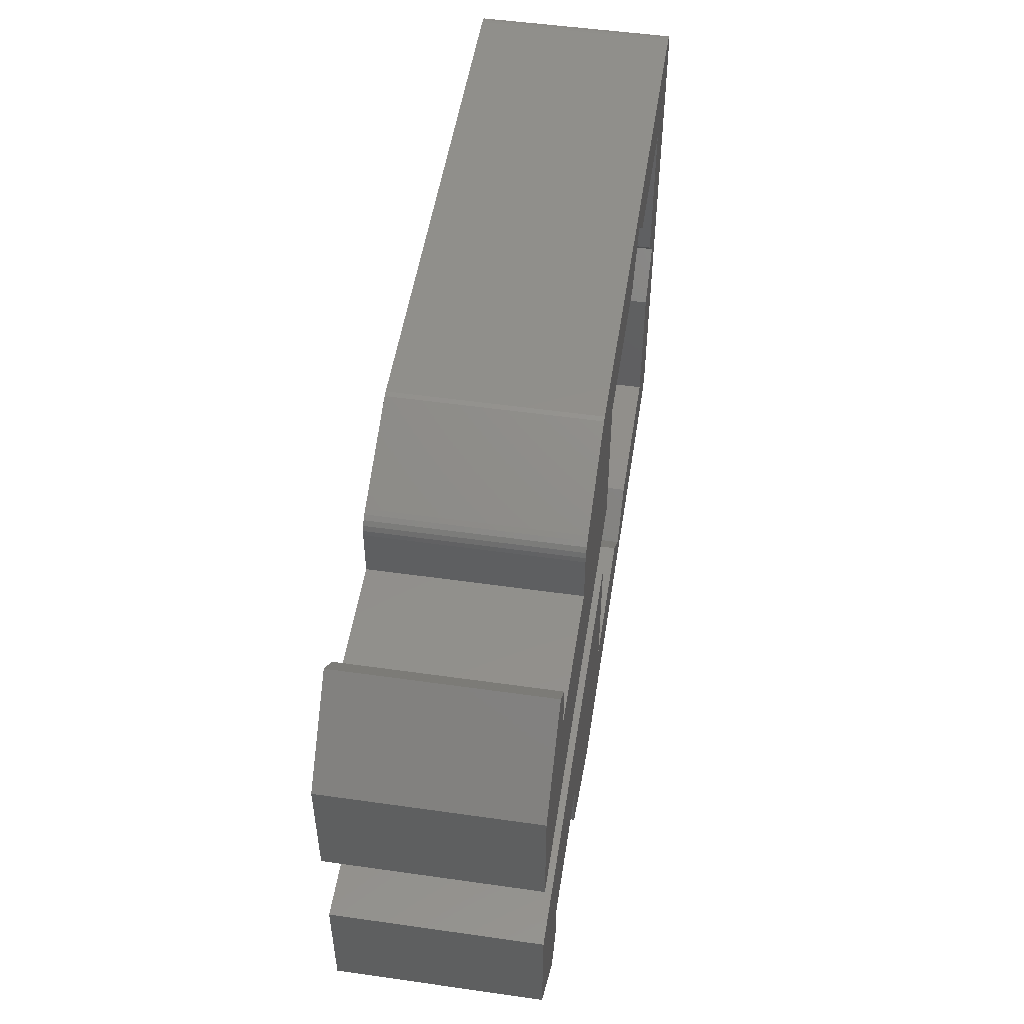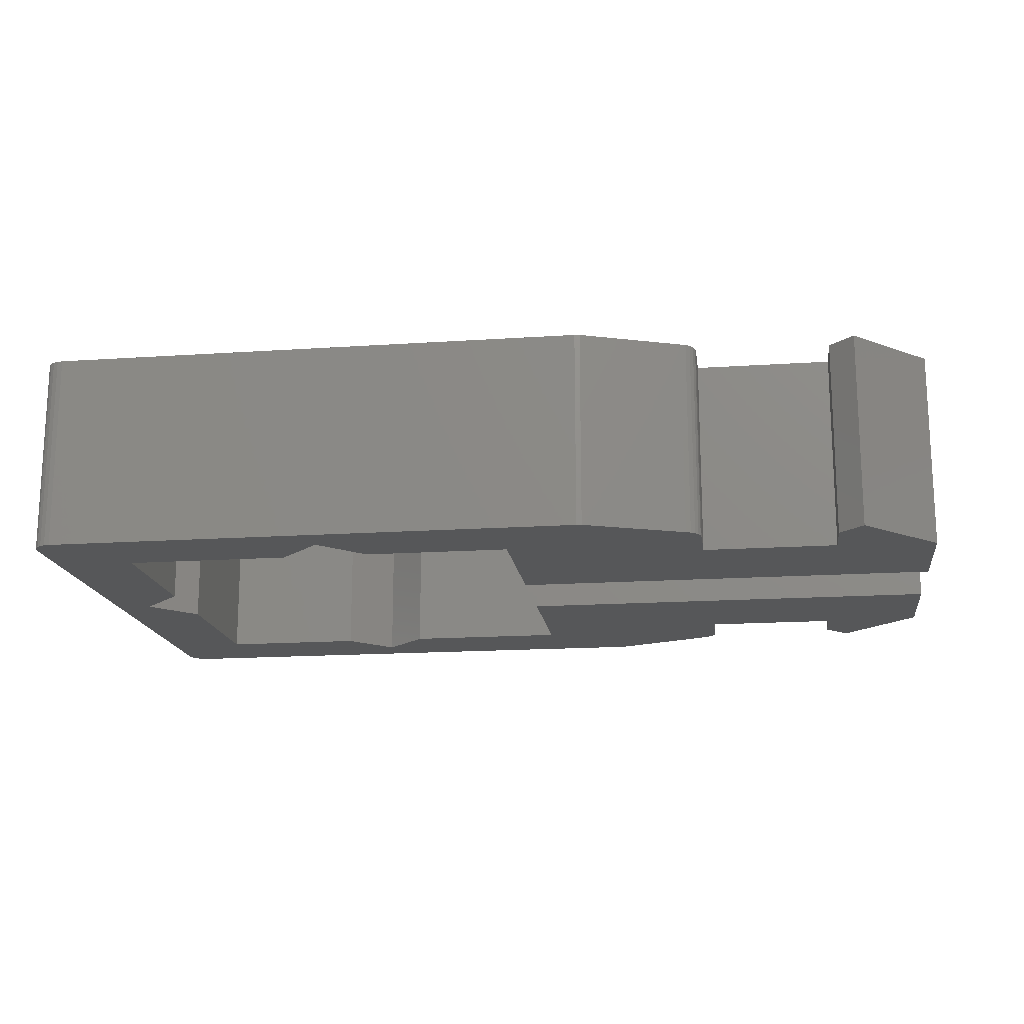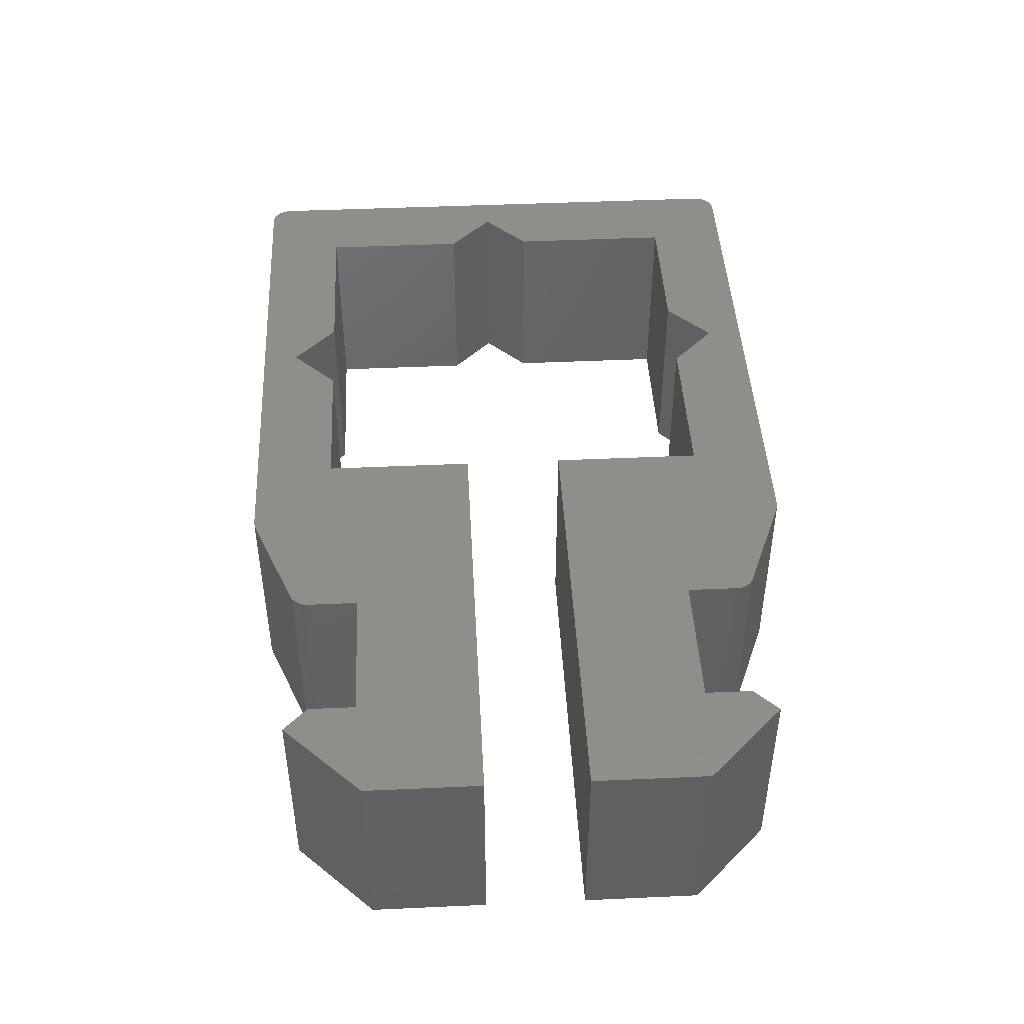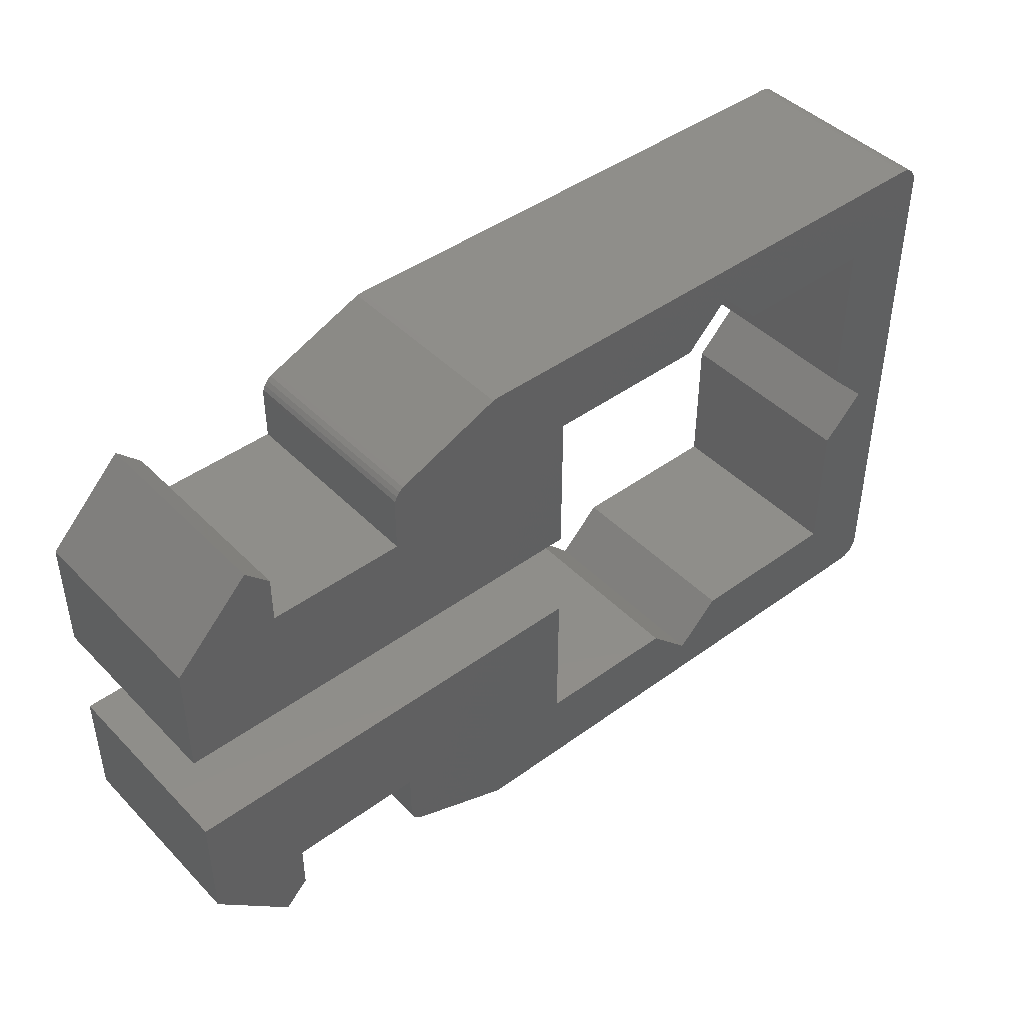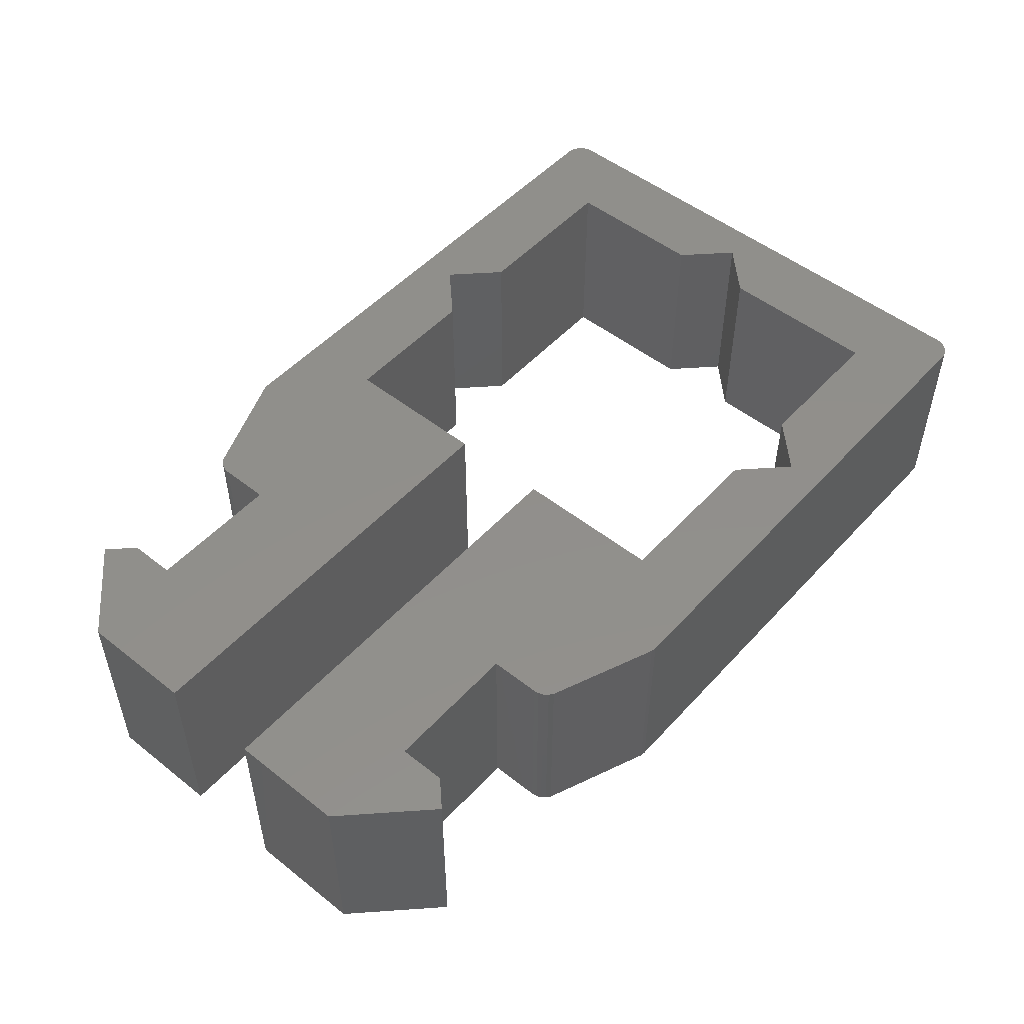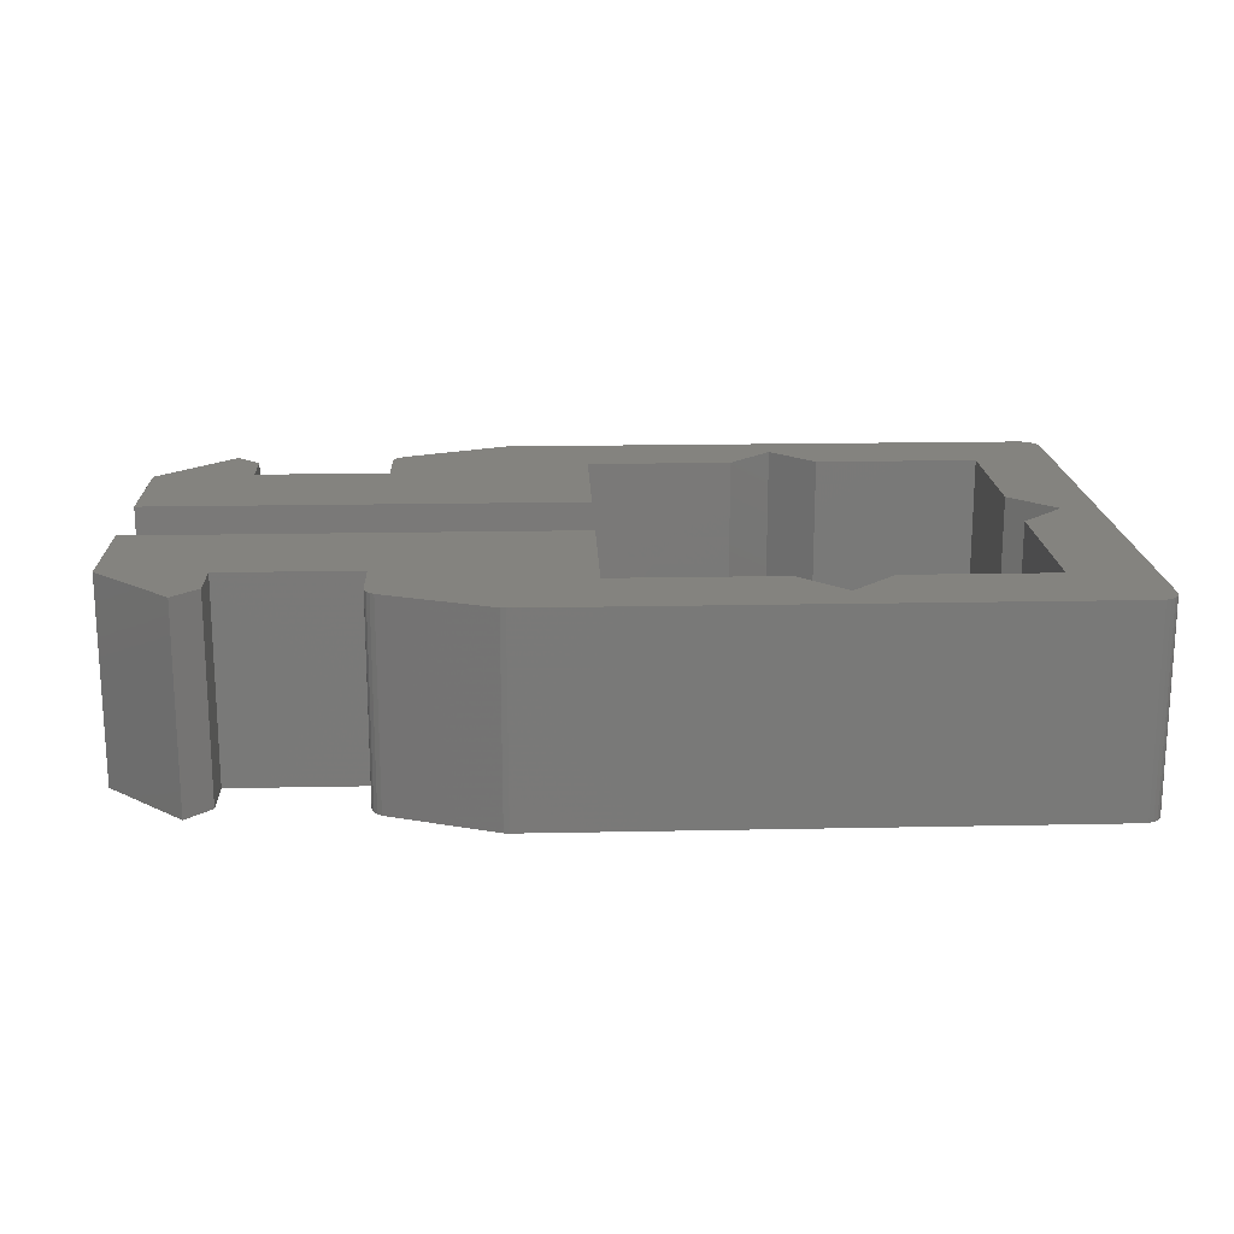
<metadata>
{"format":"stl","ext":"stl","renderer":"f3d","projection":"perspective","resolution":1024,"background":"white","views":[{"elev":51.1,"azim":98.8,"up":"+Y"},{"elev":-16.6,"azim":7.8,"up":"+Z"},{"elev":45.1,"azim":87.0,"up":"+Z"},{"elev":44.1,"azim":139.5,"up":"+Y"},{"elev":50.8,"azim":130.7,"up":"+Z"},{"elev":18.0,"azim":177.7,"up":"+Z"}]}
</metadata>
<code>
# stl→obj: 116 verts, 228 faces
v 0 1 0
v 0.03407 0.7412 0
v 0 1 10
v 0.03407 0.7412 10
v 0 27 0
v 0.03407 27.26 0
v 0.134 27.5 0
v 0.2929 27.71 0
v 0.5 27.87 0
v 0.7412 27.97 0
v 1 28 0
v 13.54 26.2 0
v 28 28 0
v 24 24 0
v 28.26 27.97 0
v 24 16.5 0
v 34 25 0
v 34 22.5 0
v 33.26 25.97 0
v 33.5 25.87 0
v 40.8 24.82 0
v 42 26.02 0
v 40.8 22.5 0
v 45.8 22.22 0
v 33.71 25.71 0
v 33.87 25.5 0
v 33.97 25.26 0
v 15.74 24 0
v 1.798 13.54 0
v 4 24 0
v 4 15.74 0
v 11.33 24 0
v 45.8 11.5 0
v 24 4 0
v 24 11.5 0
v 4 11.33 0
v 4 4 0
v 14.46 1.798 0
v 16.67 4 0
v 12.26 4 0
v 33.97 2.741 0
v 34 3 0
v 40.8 5.5 0
v 45.8 5.779 0
v 40.8 3.179 0
v 42 1.979 0
v 34 5.5 0
v 28.26 0.03407 0
v 33.26 2.034 0
v 33.87 2.5 0
v 33.71 2.293 0
v 33.5 2.134 0
v 28 0 0
v 1 0 0
v 0.7412 0.03407 0
v 0.5 0.134 0
v 0.2929 0.2929 0
v 0.134 0.5 0
v 45.8 16.5 0
v 0 27 10
v 0.2929 0.2929 10
v 0.134 0.5 10
v 0.5 0.134 10
v 0.7412 0.03407 10
v 1 0 10
v 1.798 13.54 10
v 14.46 1.798 10
v 12.26 4 10
v 24 4 10
v 16.67 4 10
v 28 0 10
v 15.74 24 10
v 24 24 10
v 13.54 26.2 10
v 34 11.5 10
v 24 11.5 10
v 34 3 10
v 28.26 0.03407 10
v 4 11.33 10
v 4 4 10
v 4 15.74 10
v 4 24 10
v 11.33 24 10
v 34 25 10
v 24 16.5 10
v 34 16.5 10
v 33.97 25.26 10
v 33.87 25.5 10
v 33.71 25.71 10
v 33.5 25.87 10
v 33.26 25.97 10
v 28.26 27.97 10
v 28 28 10
v 1 28 10
v 0.7412 27.97 10
v 0.5 27.87 10
v 0.2929 27.71 10
v 0.134 27.5 10
v 0.03407 27.26 10
v 33.97 2.741 10
v 33.87 2.5 10
v 33.71 2.293 10
v 33.5 2.134 10
v 33.26 2.034 10
v 34 5.5 10
v 40.8 5.5 10
v 40.8 3.179 10
v 42 1.979 10
v 45.8 5.779 10
v 45.8 11.5 10
v 45.8 16.5 10
v 45.8 22.22 10
v 42 26.02 10
v 40.8 24.82 10
v 40.8 22.5 10
v 34 22.5 10
f 1 2 3
f 3 2 4
f 1 5 2
f 2 5 6
f 2 6 7
f 2 7 8
f 2 8 9
f 2 9 10
f 2 10 11
f 12 11 13
f 14 13 15
f 16 17 18
f 14 19 20
f 21 22 23
f 23 22 24
f 14 20 25
f 14 26 27
f 14 15 19
f 28 13 14
f 29 30 31
f 32 11 12
f 28 12 13
f 30 11 32
f 33 34 35
f 29 11 30
f 2 11 29
f 36 2 29
f 37 2 36
f 34 38 39
f 2 40 38
f 41 38 42
f 42 38 34
f 14 25 26
f 43 44 45
f 43 33 44
f 45 44 46
f 47 33 43
f 42 34 47
f 34 33 47
f 48 38 49
f 48 2 38
f 38 41 50
f 38 50 51
f 38 51 52
f 38 52 49
f 2 48 53
f 2 53 54
f 2 54 55
f 2 55 56
f 2 56 57
f 2 57 58
f 16 18 23
f 16 23 24
f 16 24 59
f 14 27 17
f 14 17 16
f 40 2 37
f 1 3 5
f 5 3 60
f 60 3 4
f 61 60 62
f 62 60 4
f 63 60 61
f 64 60 63
f 65 60 64
f 66 60 65
f 67 68 65
f 69 70 71
f 72 73 74
f 75 76 77
f 78 69 71
f 79 66 80
f 71 67 65
f 71 70 67
f 68 80 65
f 66 81 60
f 80 66 65
f 82 83 60
f 81 82 60
f 74 60 83
f 84 60 74
f 85 86 73
f 84 74 73
f 84 73 86
f 87 60 84
f 88 60 87
f 89 60 88
f 90 60 89
f 91 60 90
f 92 60 91
f 93 60 92
f 94 60 93
f 95 60 94
f 96 60 95
f 97 60 96
f 98 60 97
f 99 60 98
f 76 100 77
f 76 101 100
f 76 102 101
f 76 103 102
f 76 104 103
f 76 78 104
f 76 69 78
f 2 58 4
f 4 58 62
f 58 57 62
f 62 57 61
f 61 57 56
f 63 61 56
f 63 56 55
f 64 63 55
f 64 55 54
f 65 64 54
f 65 54 53
f 71 65 53
f 71 53 48
f 78 71 48
f 78 48 49
f 104 78 49
f 104 49 52
f 103 104 52
f 103 52 51
f 102 103 51
f 102 51 50
f 101 102 50
f 101 50 41
f 100 101 41
f 100 41 42
f 77 100 42
f 77 42 47
f 75 77 105
f 105 77 47
f 105 47 43
f 106 105 43
f 106 43 107
f 107 43 45
f 107 45 46
f 108 107 46
f 108 46 44
f 109 108 44
f 33 110 109
f 44 33 109
f 33 75 110
f 76 75 33
f 76 33 35
f 76 35 69
f 69 35 34
f 69 34 70
f 70 34 39
f 70 39 67
f 67 39 38
f 68 67 38
f 40 68 38
f 68 40 80
f 80 40 37
f 36 79 80
f 37 36 80
f 79 36 66
f 66 36 29
f 31 81 66
f 29 31 66
f 30 82 81
f 31 30 81
f 32 83 82
f 30 32 82
f 12 74 83
f 32 12 83
f 72 74 28
f 28 74 12
f 14 73 72
f 28 14 72
f 73 14 85
f 85 14 16
f 59 111 86
f 85 59 86
f 85 16 59
f 24 112 111
f 59 24 111
f 22 113 24
f 24 113 112
f 21 114 22
f 22 114 113
f 114 21 115
f 115 21 23
f 18 116 23
f 23 116 115
f 84 86 116
f 18 17 116
f 17 84 116
f 17 27 87
f 84 17 87
f 27 26 88
f 87 27 88
f 26 25 89
f 88 26 89
f 20 90 25
f 25 90 89
f 19 91 20
f 20 91 90
f 15 92 19
f 19 92 91
f 13 93 15
f 15 93 92
f 11 94 13
f 13 94 93
f 10 95 11
f 11 95 94
f 9 96 10
f 10 96 95
f 8 97 9
f 9 97 96
f 7 98 8
f 8 98 97
f 6 99 7
f 7 99 98
f 5 60 6
f 6 60 99
f 107 108 106
f 75 105 106
f 109 75 106
f 108 109 106
f 109 110 75
f 116 86 111
f 115 116 112
f 112 116 111
f 113 114 112
f 114 115 112

</code>
